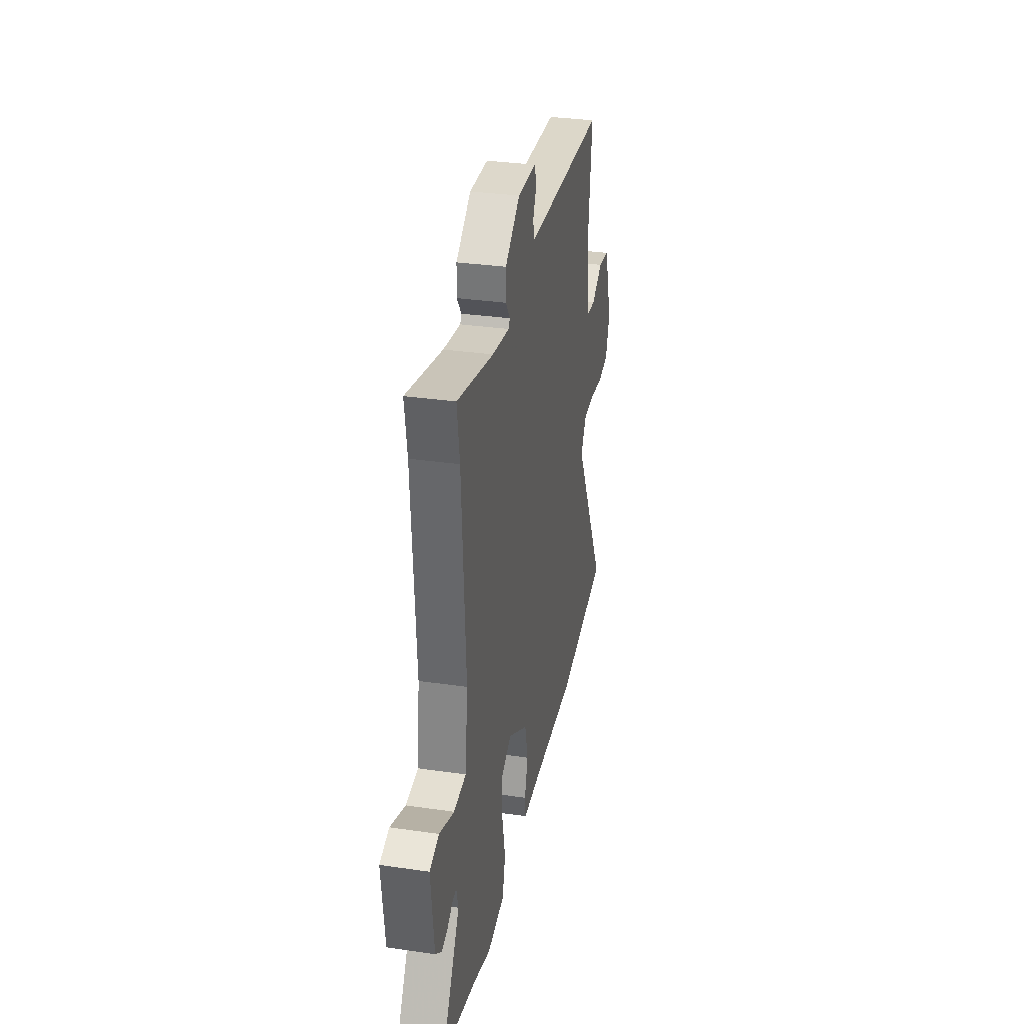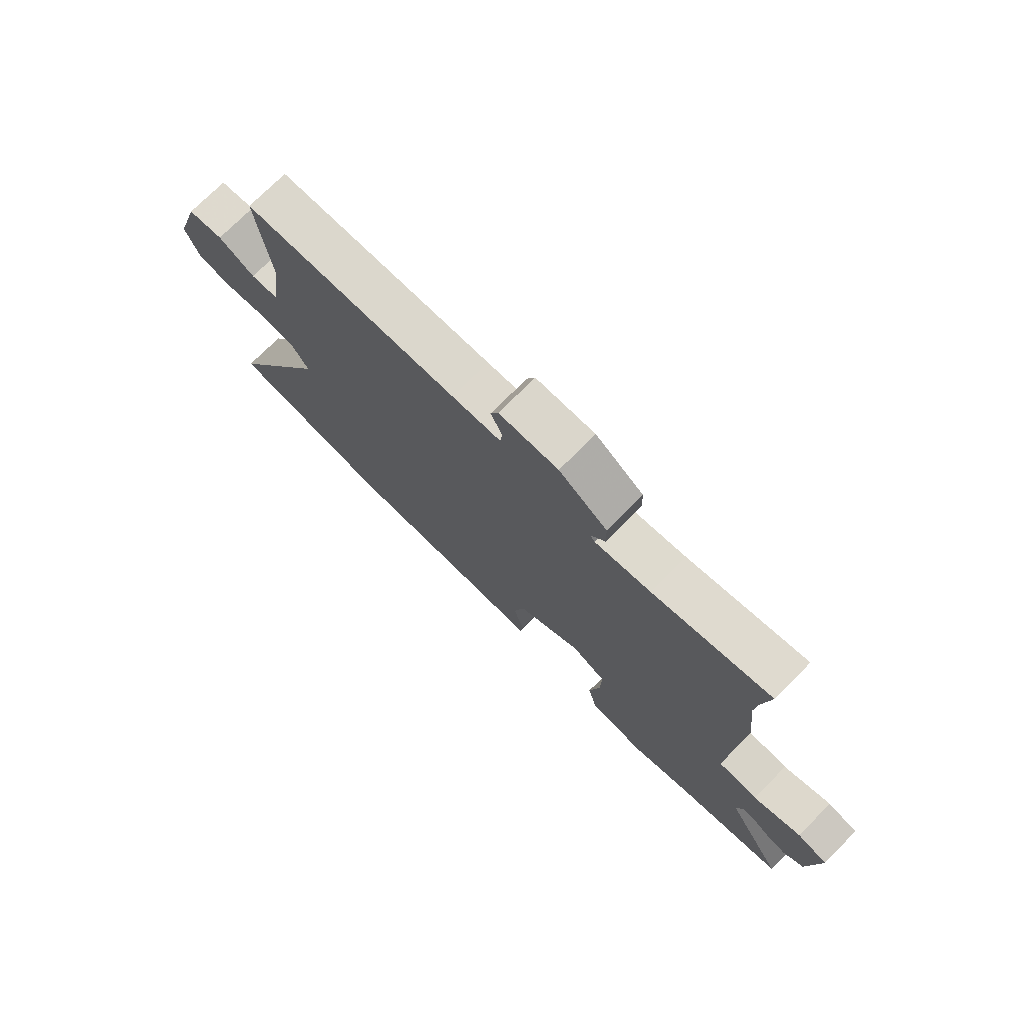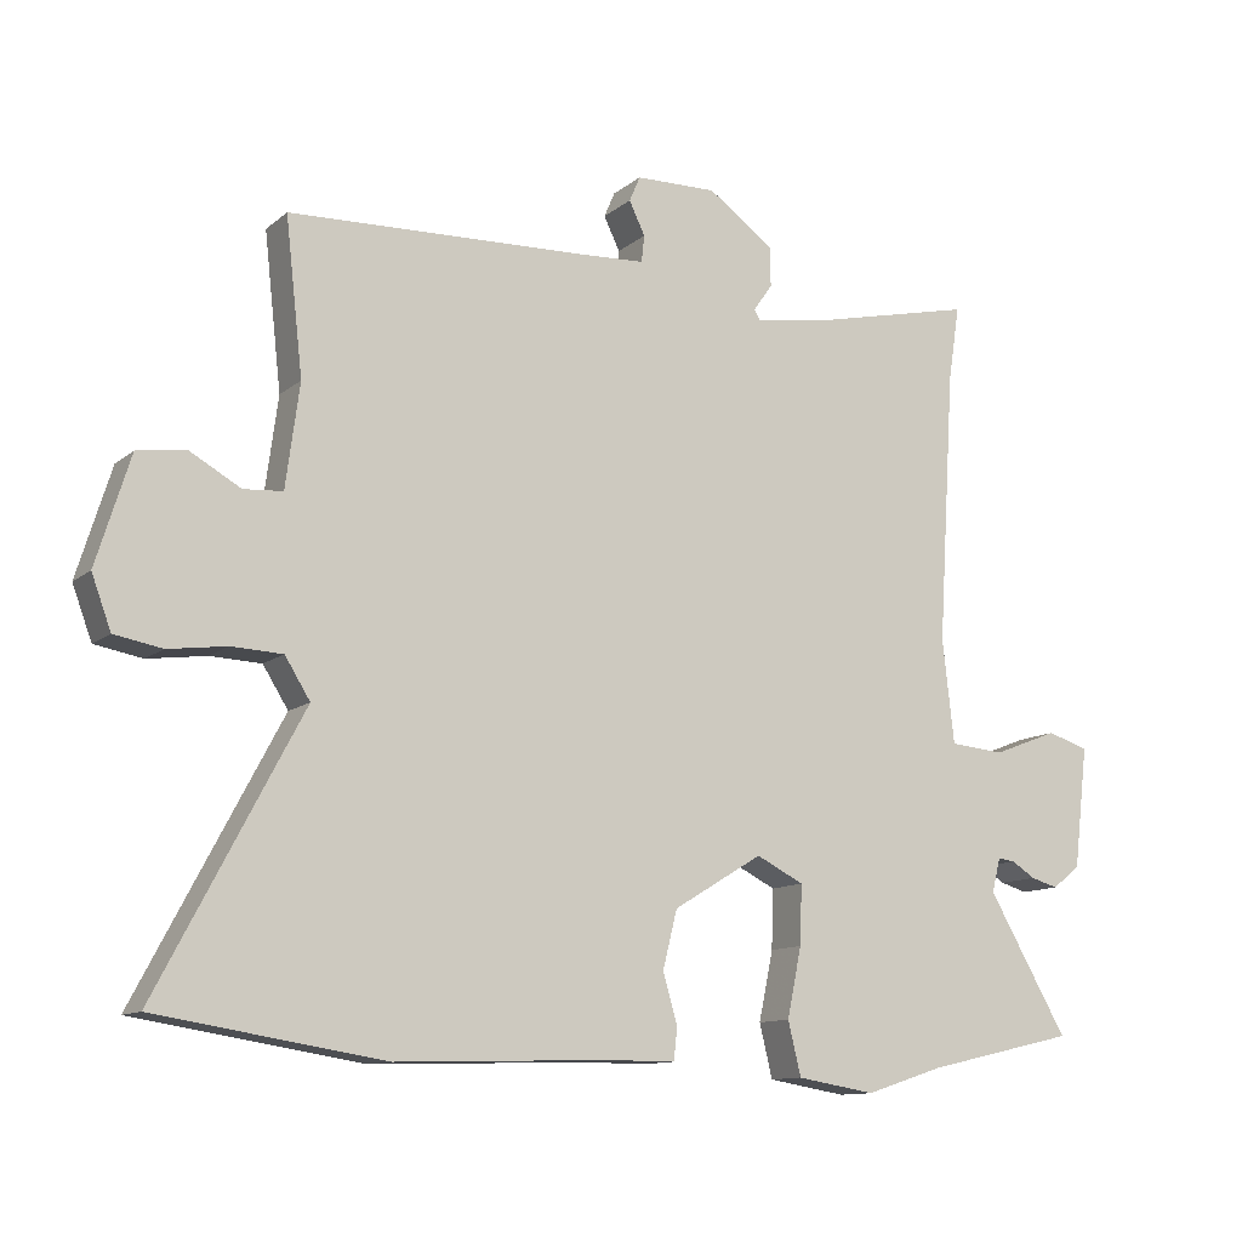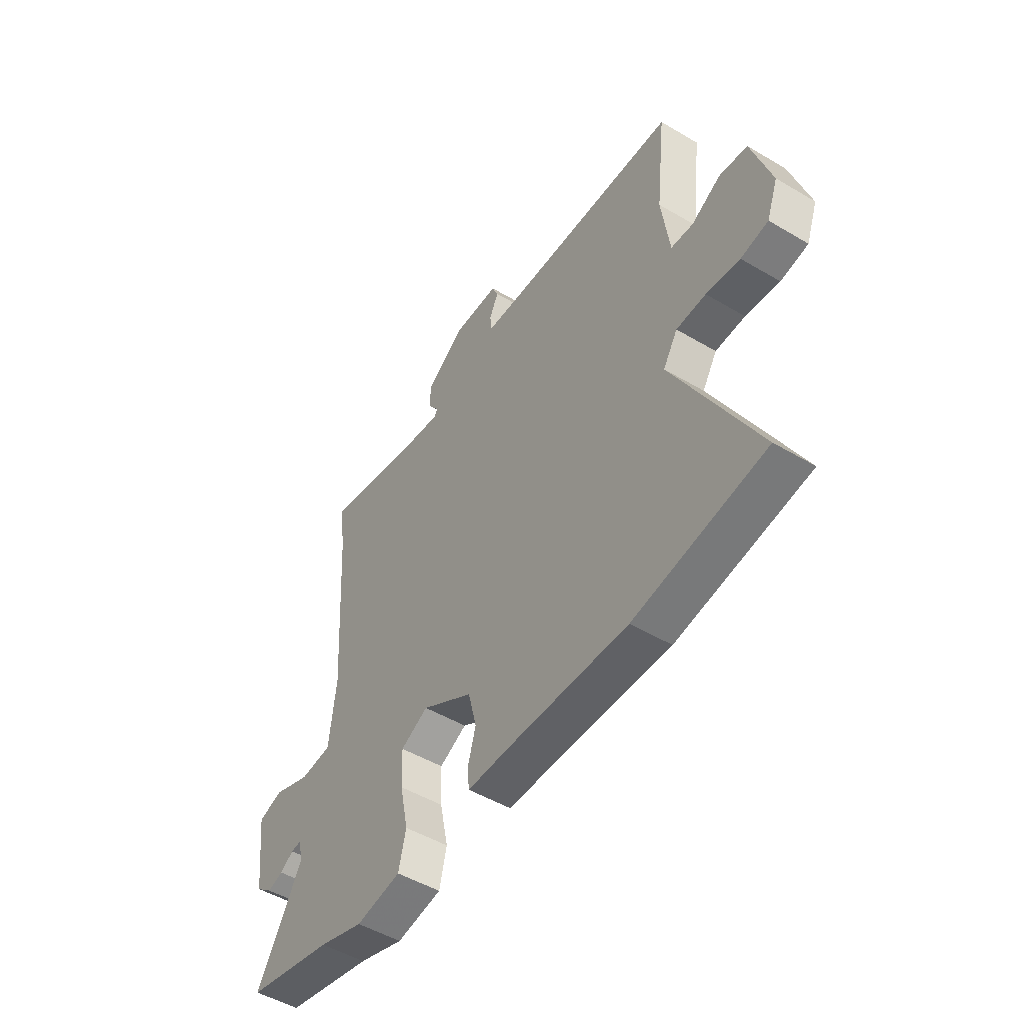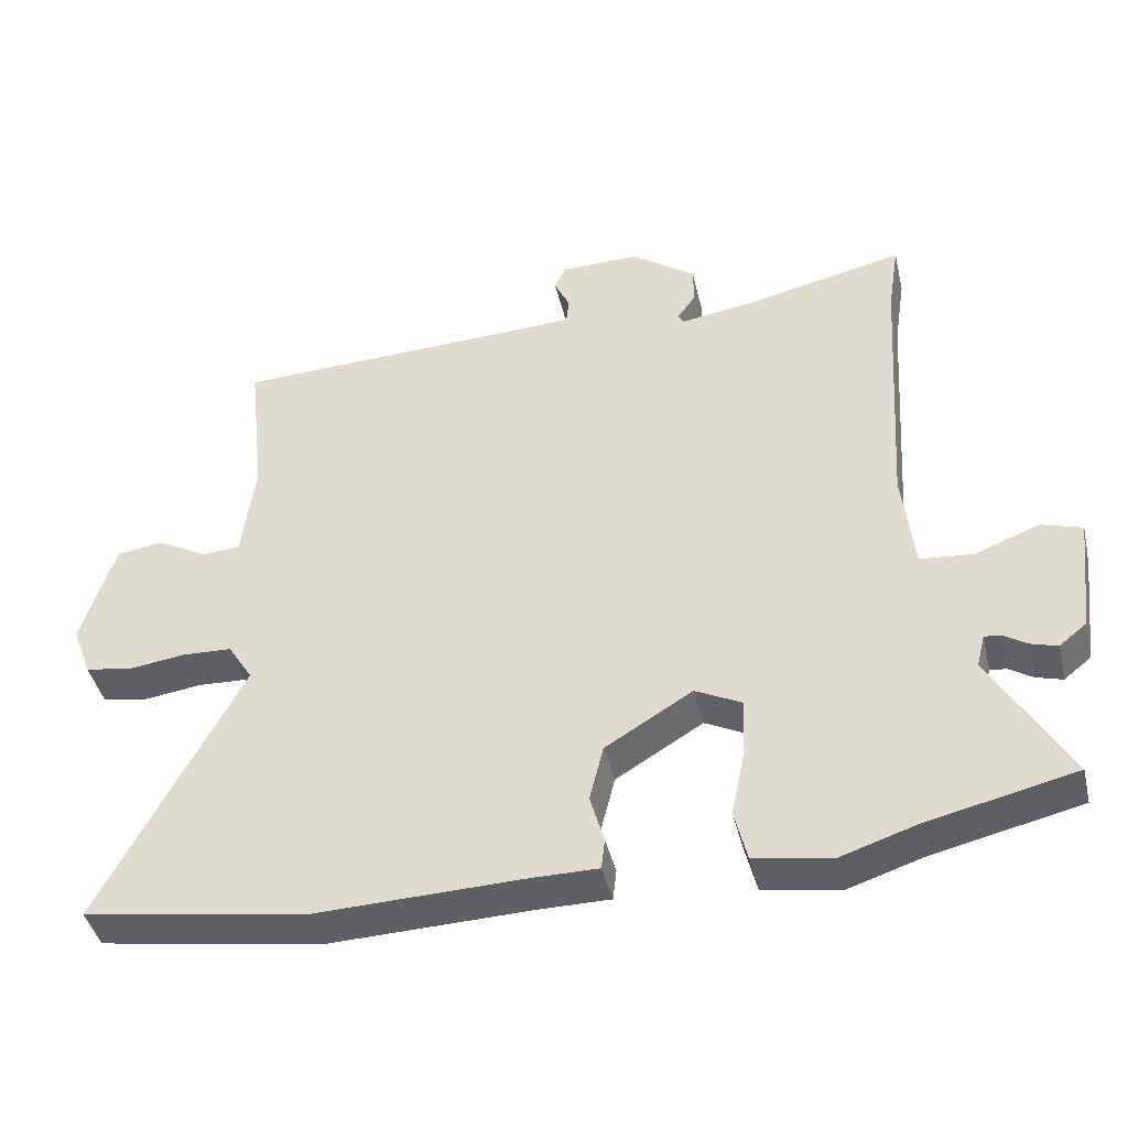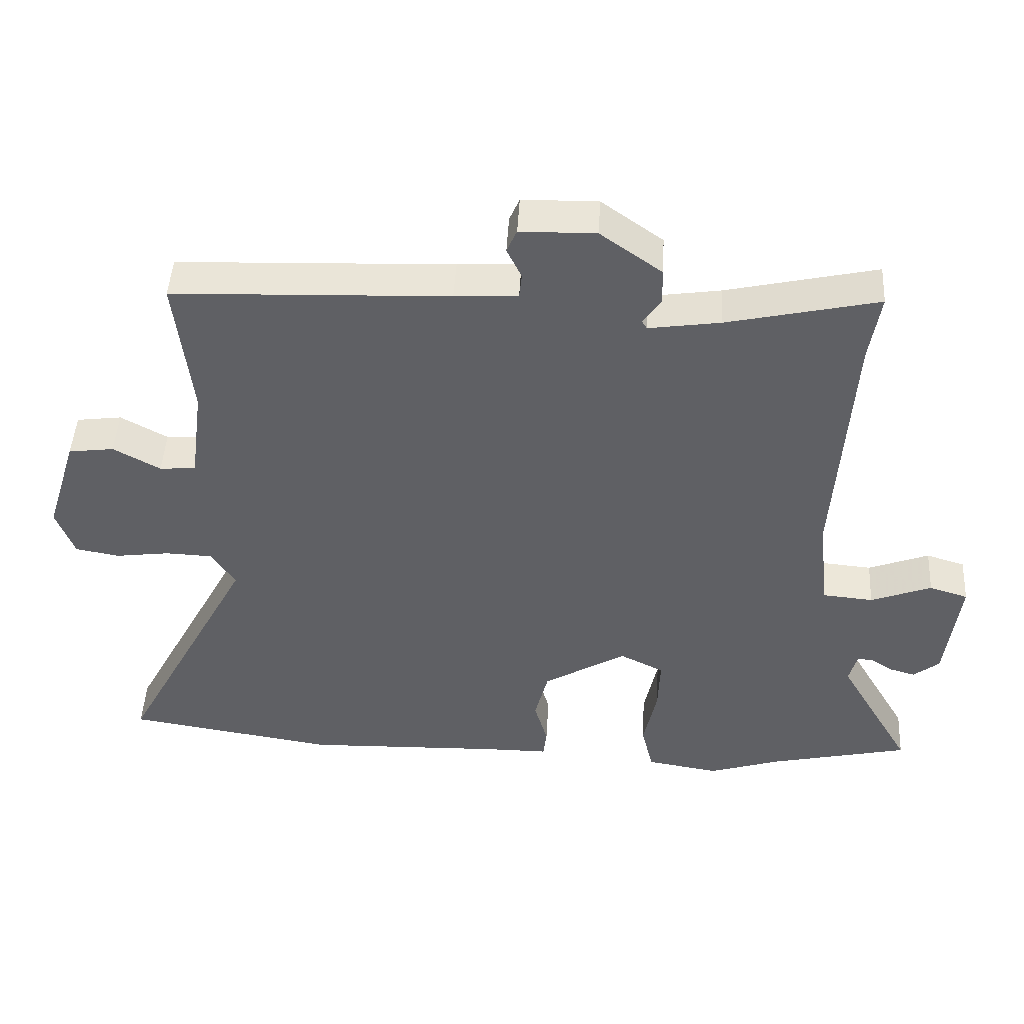
<metadata>
{"format":"obj","ext":"obj","renderer":"f3d","projection":"perspective","resolution":1024,"background":"white","views":[{"elev":32.3,"azim":-78.5,"up":"+Z"},{"elev":74.4,"azim":-135.1,"up":"+Z"},{"elev":-11.6,"azim":150.9,"up":"+Z"},{"elev":-49.7,"azim":56.8,"up":"+Z"},{"elev":-42.6,"azim":-166.8,"up":"+Z"},{"elev":46.5,"azim":-176.8,"up":"+Z"}]}
</metadata>
<code>
v -0.492 0.07 0.451
v -0.508 0.07 0.554
v -0.283 0.07 0.503
v -0.176 0.07 0.487
v -0.168 0.07 0.5
v -0.195 0.07 0.538
v -0.194 0.07 0.593
v -0.102 0.07 0.659
v 0.011 0.07 0.657
v 0.026 0.07 0.622
v 0.004 0.07 0.576
v 0.008 0.07 0.539
v 0.102 0.07 0.534
v 0.515 0.07 0.519
v 0.491 0.07 0.305
v 0.51 0.07 0.162
v 0.564 0.07 0.158
v 0.634 0.07 0.197
v 0.702 0.07 0.188
v 0.749 0.07 0.037
v 0.722 0.07 -0.036
v 0.656 0.07 -0.048
v 0.575 0.07 -0.037
v 0.504 0.07 -0.04
v 0.469 0.07 -0.096
v 0.669 0.07 -0.473
v 0.354 0.07 -0.523
v 0.058 0.07 -0.514
v -0.037 0.07 -0.514
v -0.042 0.07 -0.47
v -0.022 0.07 -0.4
v -0.042 0.07 -0.32
v -0.166 0.07 -0.245
v -0.232 0.07 -0.278
v -0.229 0.07 -0.36
v -0.209 0.07 -0.456
v -0.227 0.07 -0.53
v -0.336 0.07 -0.548
v -0.444 0.07 -0.513
v -0.654 0.07 -0.465
v -0.543 0.07 -0.273
v -0.555 0.07 -0.226
v -0.579 0.07 -0.229
v -0.612 0.07 -0.25
v -0.65 0.07 -0.261
v -0.689 0.07 -0.23
v -0.709 0.07 -0.062
v -0.651 0.07 -0.044
v -0.56 0.07 -0.079
v -0.484 0.07 -0.072
v -0.468 0.07 0.072
v -0.492 0 0.451
v -0.508 0 0.554
v -0.283 0 0.503
v -0.176 0 0.487
v -0.168 0 0.5
v -0.195 0 0.538
v -0.194 0 0.593
v -0.102 0 0.659
v 0.011 0 0.657
v 0.026 0 0.622
v 0.004 0 0.576
v 0.008 0 0.539
v 0.102 0 0.534
v 0.515 0 0.519
v 0.491 0 0.305
v 0.51 0 0.162
v 0.564 0 0.158
v 0.634 0 0.197
v 0.702 0 0.188
v 0.749 0 0.037
v 0.722 0 -0.036
v 0.656 0 -0.048
v 0.575 0 -0.037
v 0.504 0 -0.04
v 0.469 0 -0.096
v 0.669 0 -0.473
v 0.354 0 -0.523
v 0.058 0 -0.514
v -0.037 0 -0.514
v -0.042 0 -0.47
v -0.022 0 -0.4
v -0.042 0 -0.32
v -0.166 0 -0.245
v -0.232 0 -0.278
v -0.229 0 -0.36
v -0.209 0 -0.456
v -0.227 0 -0.53
v -0.336 0 -0.548
v -0.444 0 -0.513
v -0.654 0 -0.465
v -0.543 0 -0.273
v -0.555 0 -0.226
v -0.579 0 -0.229
v -0.612 0 -0.25
v -0.65 0 -0.261
v -0.689 0 -0.23
v -0.709 0 -0.062
v -0.651 0 -0.044
v -0.56 0 -0.079
v -0.484 0 -0.072
v -0.468 0 0.072
f 47 48 49
f 46 47 49
f 45 46 49
f 44 45 49
f 43 44 49
f 42 43 49 50
f 41 42 50
f 39 40 41
f 39 41 50
f 38 39 50
f 37 38 50
f 36 37 50
f 35 36 50
f 34 35 50 51
f 28 29 30 31
f 28 31 32
f 27 28 32
f 26 27 32
f 25 26 32
f 24 25 32 33
f 21 22 23
f 20 21 23
f 19 20 23
f 18 19 23
f 17 18 23
f 16 17 23 24
f 15 16 24 33
f 33 34 51
f 15 33 51
f 14 15 51
f 13 14 51
f 9 10 11
f 8 9 11
f 7 8 11
f 6 7 11
f 5 6 11
f 4 5 11 12
f 1 2 3
f 1 3 4
f 51 1 4
f 4 12 13 51
f 100 99 98
f 100 98 97
f 100 97 96
f 100 96 95
f 100 95 94
f 101 100 94 93
f 101 93 92
f 92 91 90
f 101 92 90
f 101 90 89
f 101 89 88
f 101 88 87
f 101 87 86
f 102 101 86 85
f 82 81 80 79
f 83 82 79
f 83 79 78
f 83 78 77
f 83 77 76
f 84 83 76 75
f 74 73 72
f 74 72 71
f 74 71 70
f 74 70 69
f 74 69 68
f 75 74 68 67
f 84 75 67 66
f 102 85 84
f 102 84 66
f 102 66 65
f 102 65 64
f 62 61 60
f 62 60 59
f 62 59 58
f 62 58 57
f 62 57 56
f 63 62 56 55
f 54 53 52
f 55 54 52
f 55 52 102
f 102 64 63 55
f 1 52 53 2
f 2 53 54 3
f 3 54 55 4
f 4 55 56 5
f 5 56 57 6
f 6 57 58 7
f 7 58 59 8
f 8 59 60 9
f 9 60 61 10
f 10 61 62 11
f 11 62 63 12
f 12 63 64 13
f 13 64 65 14
f 14 65 66 15
f 15 66 67 16
f 16 67 68 17
f 17 68 69 18
f 18 69 70 19
f 19 70 71 20
f 20 71 72 21
f 21 72 73 22
f 22 73 74 23
f 23 74 75 24
f 24 75 76 25
f 25 76 77 26
f 26 77 78 27
f 27 78 79 28
f 28 79 80 29
f 29 80 81 30
f 30 81 82 31
f 31 82 83 32
f 32 83 84 33
f 33 84 85 34
f 34 85 86 35
f 35 86 87 36
f 36 87 88 37
f 37 88 89 38
f 38 89 90 39
f 39 90 91 40
f 40 91 92 41
f 41 92 93 42
f 42 93 94 43
f 43 94 95 44
f 44 95 96 45
f 45 96 97 46
f 46 97 98 47
f 47 98 99 48
f 48 99 100 49
f 49 100 101 50
f 50 101 102 51
f 51 102 52 1

</code>
